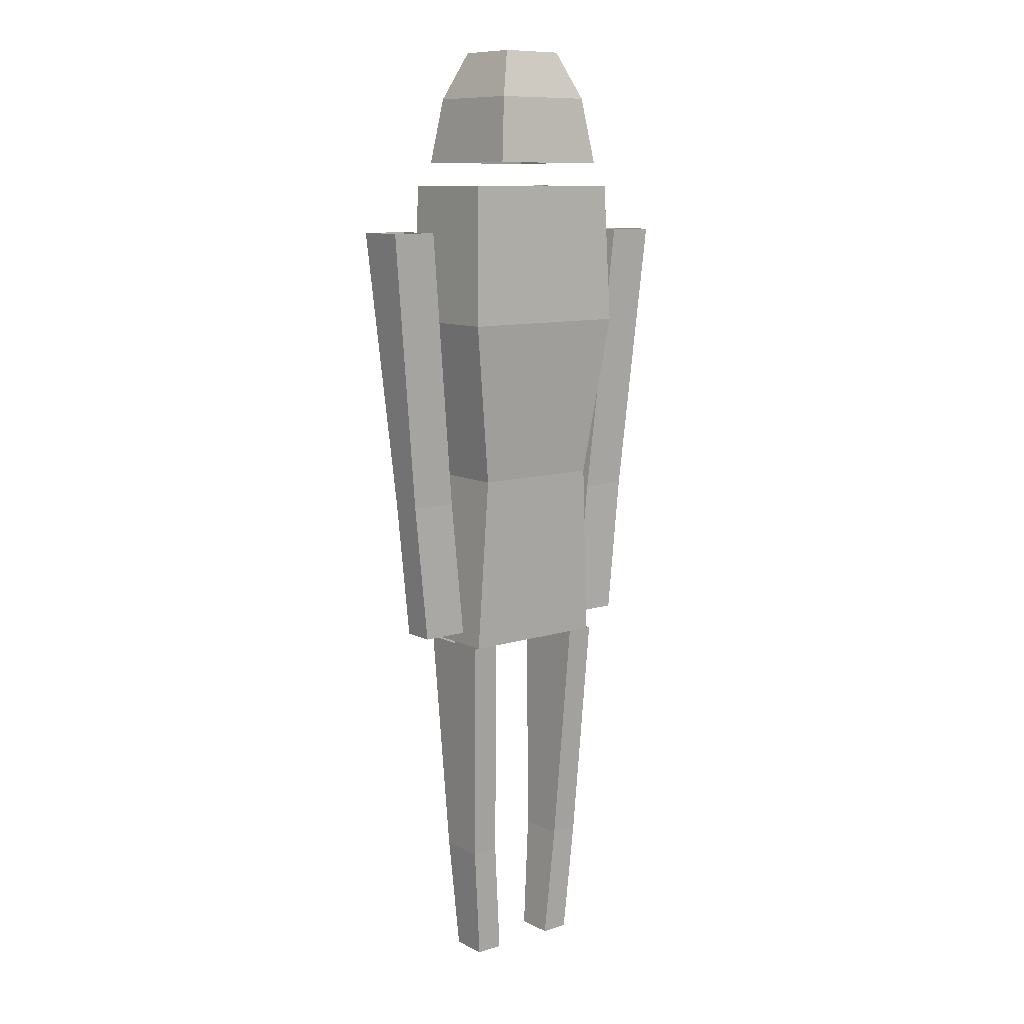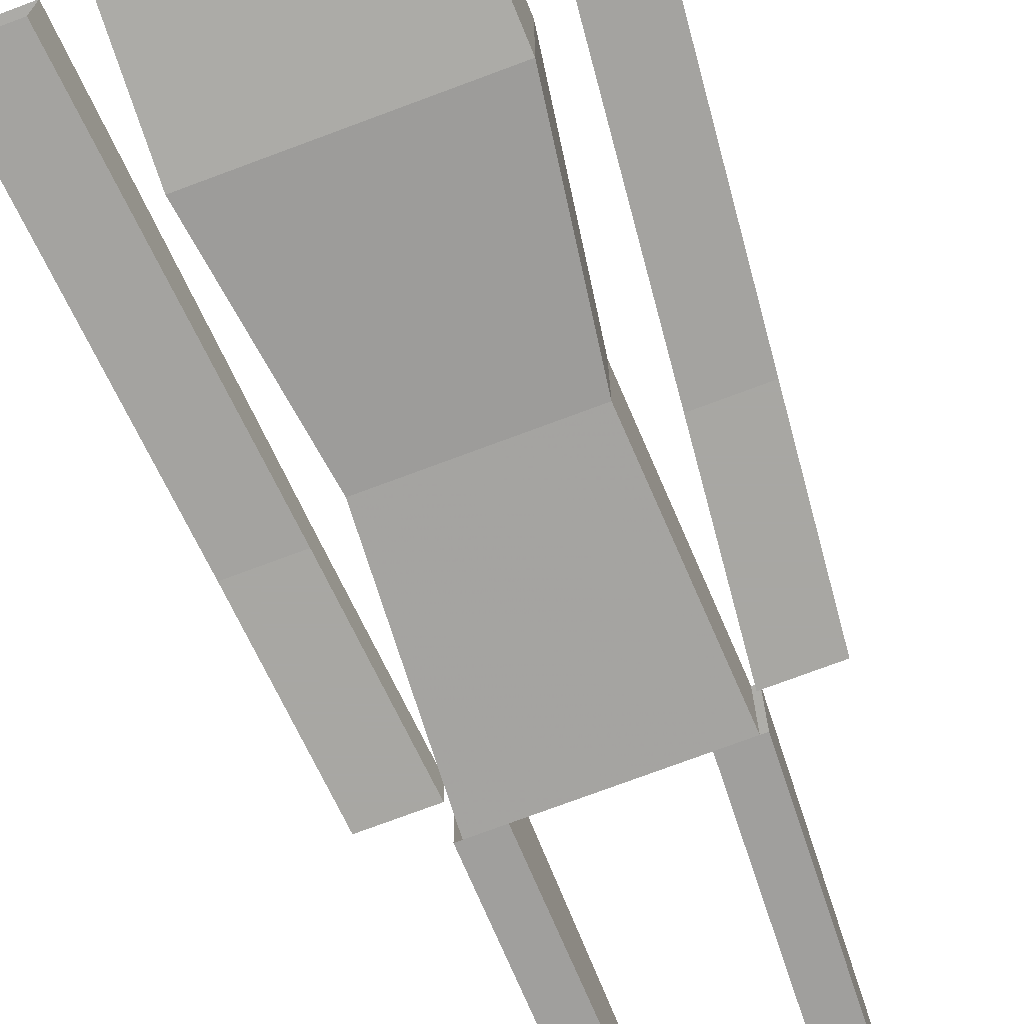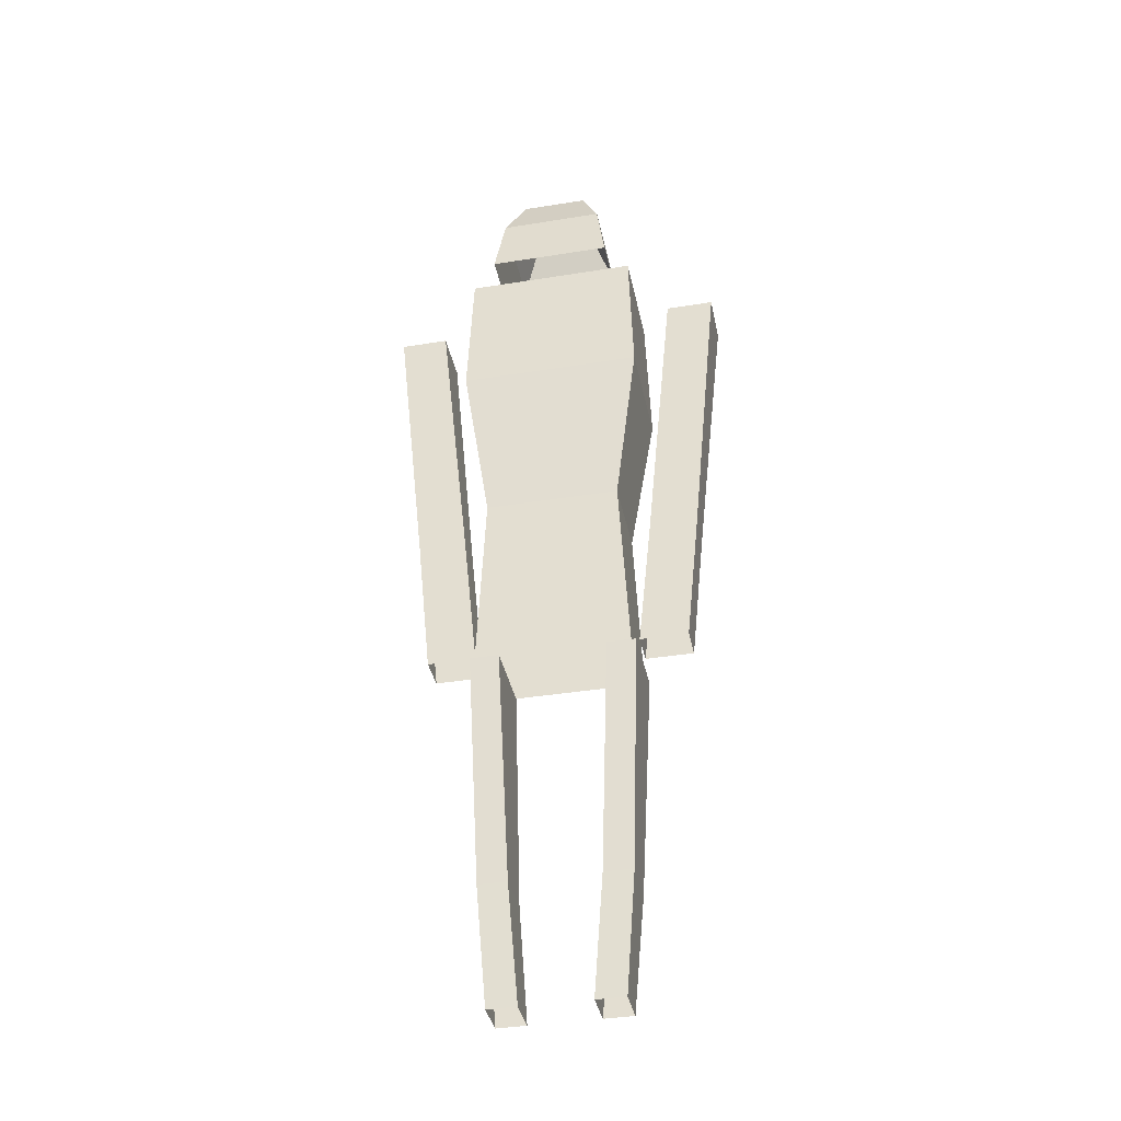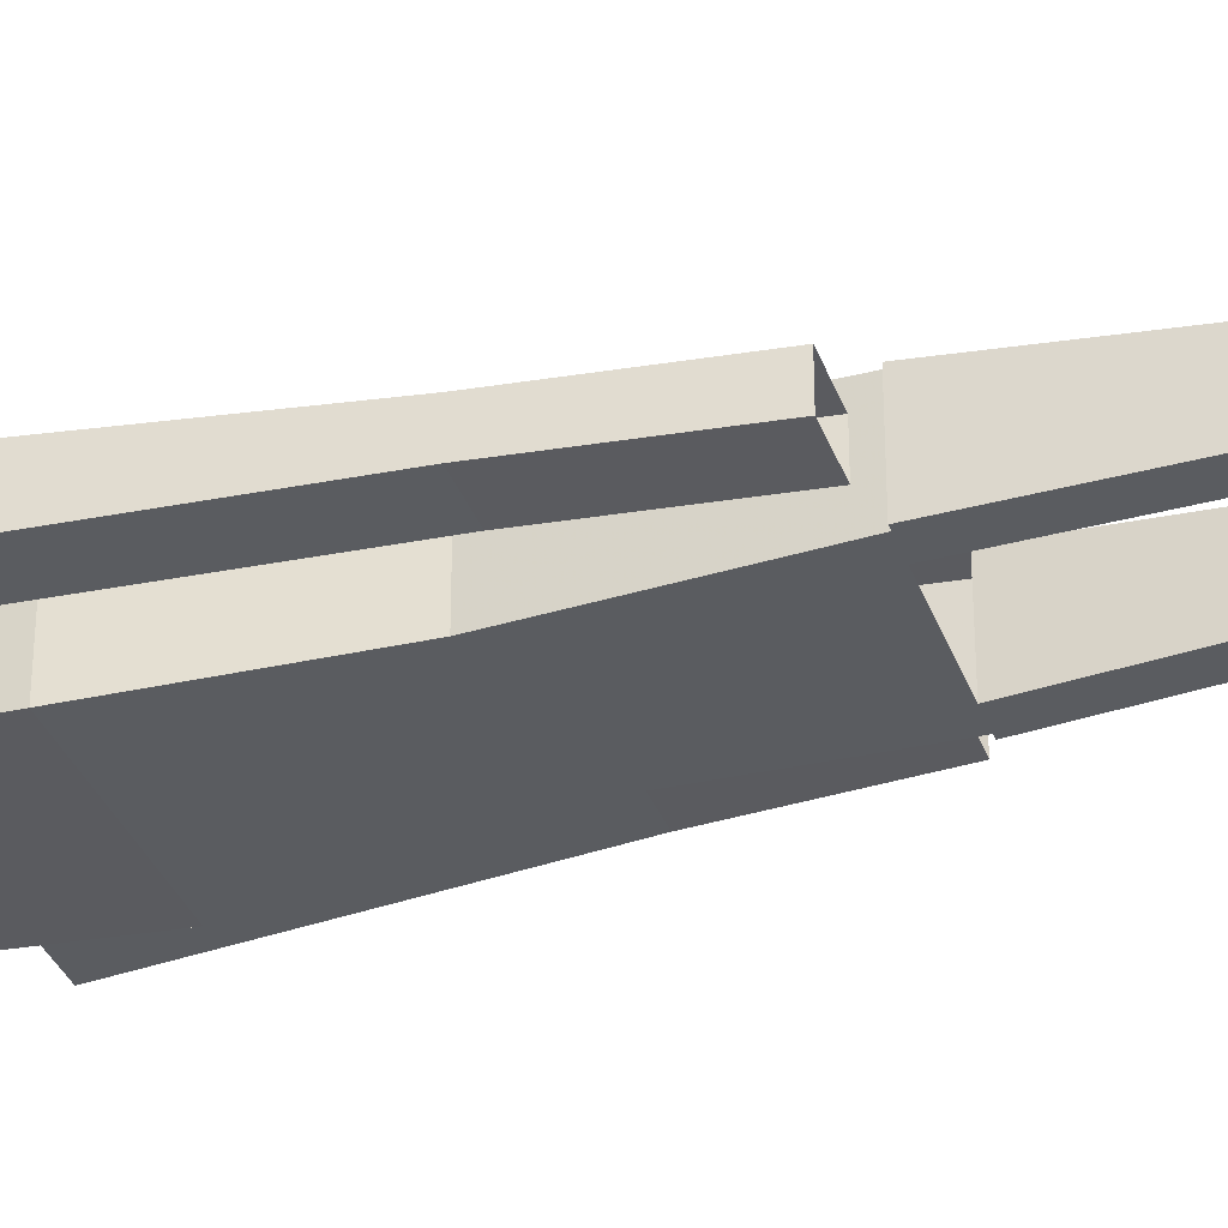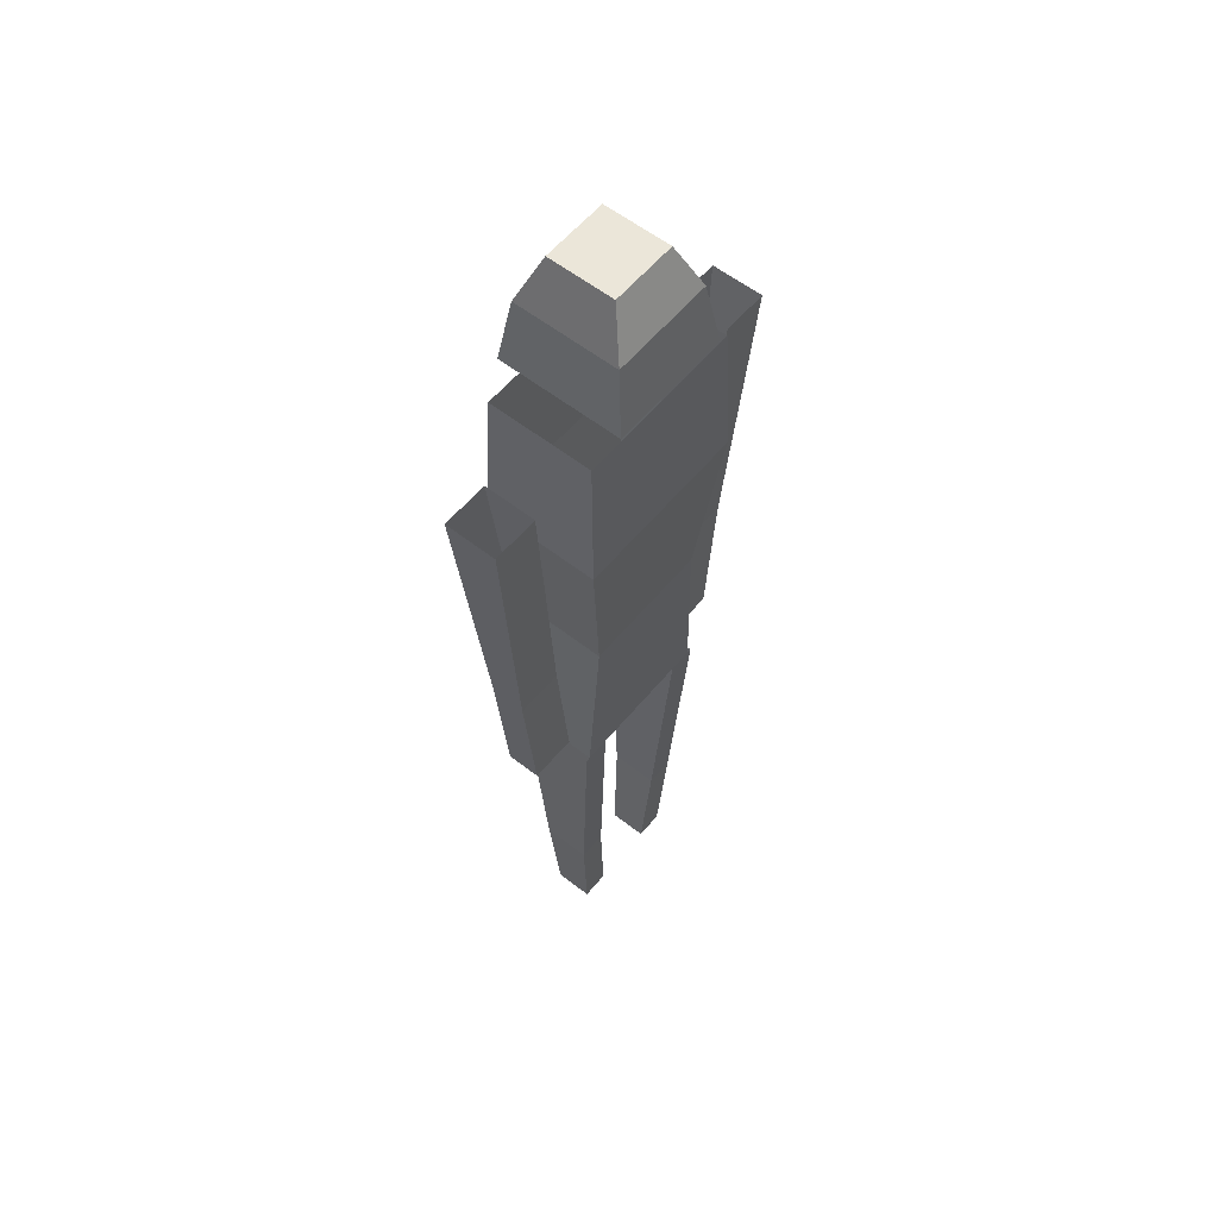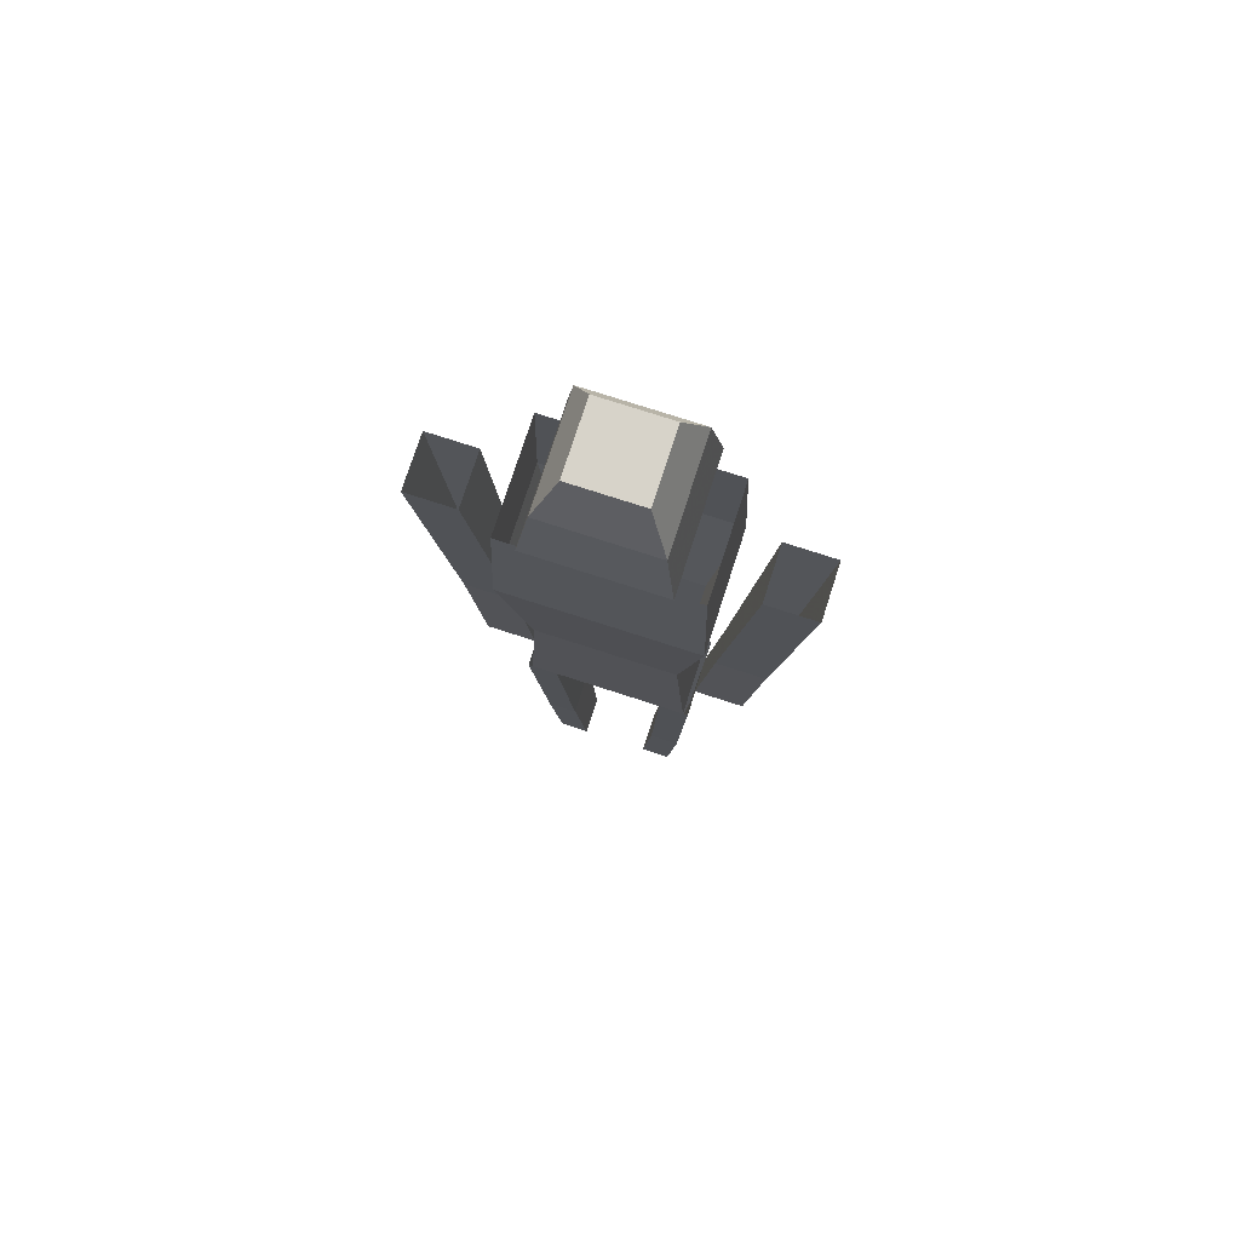
<metadata>
{"format":"obj","ext":"obj","renderer":"f3d","projection":"perspective","resolution":1024,"background":"white","views":[{"elev":10.2,"azim":-38.6,"up":"+Y"},{"elev":-74.5,"azim":-159.5,"up":"+Z"},{"elev":-38.1,"azim":11.6,"up":"+Y"},{"elev":-33.4,"azim":-71.8,"up":"+Z"},{"elev":57.6,"azim":129.1,"up":"+Y"},{"elev":76.2,"azim":-162.1,"up":"+Y"}]}
</metadata>
<code>
v -0.13 1.08 0.13
v 0.13 1.08 0.13
v 0.13 1.08 -0.13
v -0.13 1.08 -0.13
v -0.11 1.22 0.11
v 0.11 1.22 0.11
v 0.11 1.22 -0.11
v -0.11 1.22 -0.11
v -0.07 1.32 0.07
v 0.07 1.32 0.07
v 0.07 1.32 -0.07
v -0.07 1.32 -0.07
v -0.04 1.03 0.04
v 0.04 1.03 0.04
v 0.04 1.03 -0.04
v -0.04 1.03 -0.04
v -0.18 1.03 0.11
v 0.18 1.03 0.11
v 0.18 1.03 -0.11
v -0.18 1.03 -0.11
v -0.19 0.73 0.12
v 0.19 0.73 0.12
v 0.19 0.73 -0.12
v -0.19 0.73 -0.12
v -0.14 0.38 0.09
v 0.14 0.38 0.09
v 0.14 0.38 -0.09
v -0.14 0.38 -0.09
v -0.16 0 0.08
v 0.16 0 0.08
v 0.16 0 -0.08
v -0.16 0 -0.08
v -0.26 0.93 0.055
v -0.36 0.93 0.055
v -0.36 0.93 -0.055
v -0.26 0.93 -0.055
v -0.23 0.63 0.045
v -0.33 0.63 0.045
v -0.33 0.63 -0.045
v -0.23 0.63 -0.045
v -0.2 0.33 0.035
v -0.3 0.33 0.035
v -0.3 0.33 -0.035
v -0.2 0.33 -0.035
v -0.17 0.03 0.035
v -0.27 0.03 0.035
v -0.27 0.03 -0.035
v -0.17 0.03 -0.035
v 0.26 0.93 0.055
v 0.36 0.93 0.055
v 0.36 0.93 -0.055
v 0.26 0.93 -0.055
v 0.23 0.63 0.045
v 0.33 0.63 0.045
v 0.33 0.63 -0.045
v 0.23 0.63 -0.045
v 0.2 0.33 0.035
v 0.3 0.33 0.035
v 0.3 0.33 -0.035
v 0.2 0.33 -0.035
v 0.17 0.03 0.035
v 0.27 0.03 0.035
v 0.27 0.03 -0.035
v 0.17 0.03 -0.035
v -0.11 0 0.08
v -0.17 0 0.08
v -0.17 0 -0.08
v -0.11 0 -0.08
v -0.1 -0.25 0.065
v -0.16 -0.25 0.065
v -0.16 -0.25 -0.065
v -0.1 -0.25 -0.065
v -0.09 -0.5 0.05
v -0.15 -0.5 0.05
v -0.15 -0.5 -0.05
v -0.09 -0.5 -0.05
v -0.07 -0.75 0.04
v -0.13 -0.75 0.04
v -0.13 -0.75 -0.04
v -0.07 -0.75 -0.04
v 0.11 0 0.08
v 0.17 0 0.08
v 0.17 0 -0.08
v 0.11 0 -0.08
v 0.1 -0.25 0.065
v 0.16 -0.25 0.065
v 0.16 -0.25 -0.065
v 0.1 -0.25 -0.065
v 0.09 -0.5 0.05
v 0.15 -0.5 0.05
v 0.15 -0.5 -0.05
v 0.09 -0.5 -0.05
v 0.07 -0.75 0.04
v 0.13 -0.75 0.04
v 0.13 -0.75 -0.04
v 0.07 -0.75 -0.04
f 1 2 6 5
f 2 3 7 6
f 3 4 8 7
f 4 1 5 8
f 5 6 10 9
f 6 7 11 10
f 7 8 12 11
f 8 5 9 12
f 9 10 11 12
f 13 14 15 16
f 17 18 22 21
f 18 19 23 22
f 19 20 24 23
f 20 17 21 24
f 21 22 26 25
f 22 23 27 26
f 23 24 28 27
f 24 21 25 28
f 25 26 30 29
f 26 27 31 30
f 27 28 32 31
f 28 25 29 32
f 33 34 38 37
f 34 35 39 38
f 35 36 40 39
f 36 33 37 40
f 37 38 42 41
f 38 39 43 42
f 39 40 44 43
f 40 37 41 44
f 41 42 46 45
f 42 43 47 46
f 43 44 48 47
f 44 41 45 48
f 49 50 54 53
f 50 51 55 54
f 51 52 56 55
f 52 49 53 56
f 53 54 58 57
f 54 55 59 58
f 55 56 60 59
f 56 53 57 60
f 57 58 62 61
f 58 59 63 62
f 59 60 64 63
f 60 57 61 64
f 65 66 70 69
f 66 67 71 70
f 67 68 72 71
f 68 65 69 72
f 69 70 74 73
f 70 71 75 74
f 71 72 76 75
f 72 69 73 76
f 73 74 78 77
f 74 75 79 78
f 75 76 80 79
f 76 73 77 80
f 81 82 86 85
f 82 83 87 86
f 83 84 88 87
f 84 81 85 88
f 85 86 90 89
f 86 87 91 90
f 87 88 92 91
f 88 85 89 92
f 89 90 94 93
f 90 91 95 94
f 91 92 96 95
f 92 89 93 96

</code>
